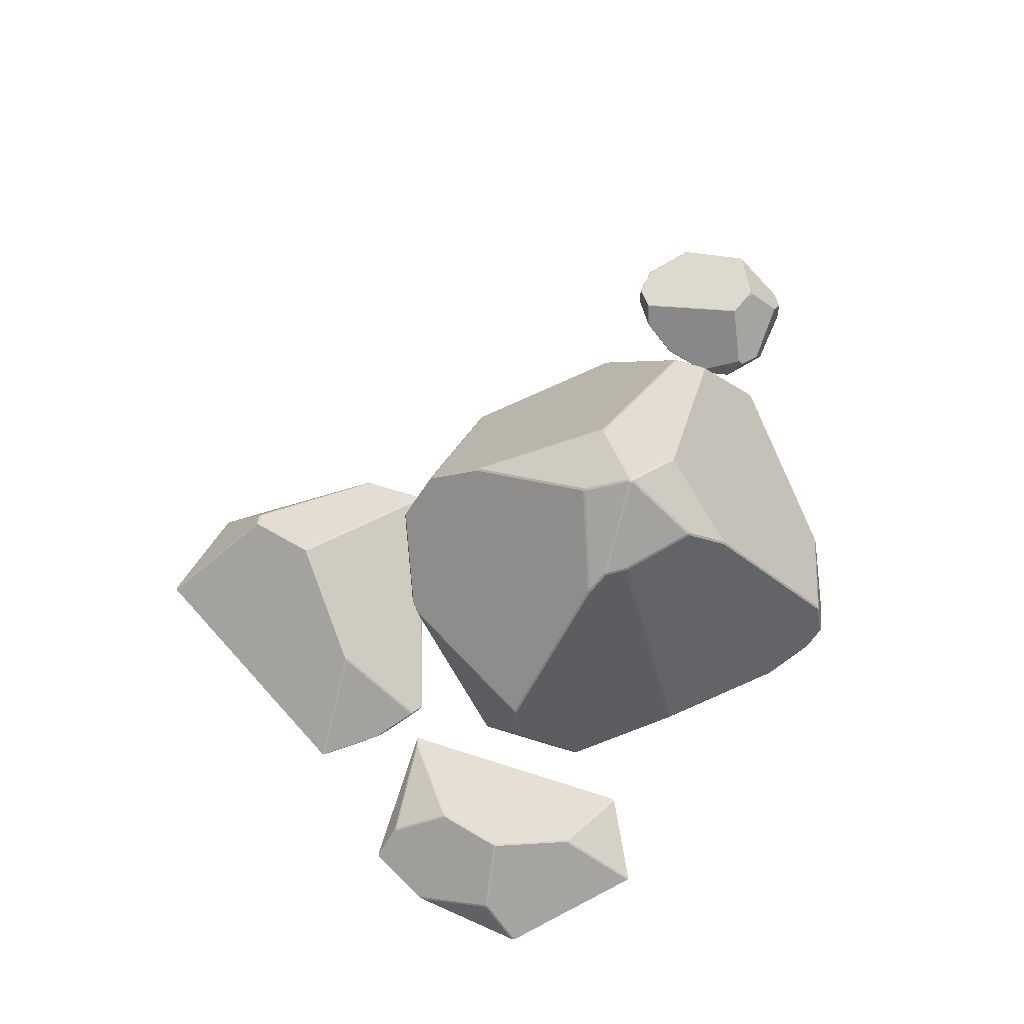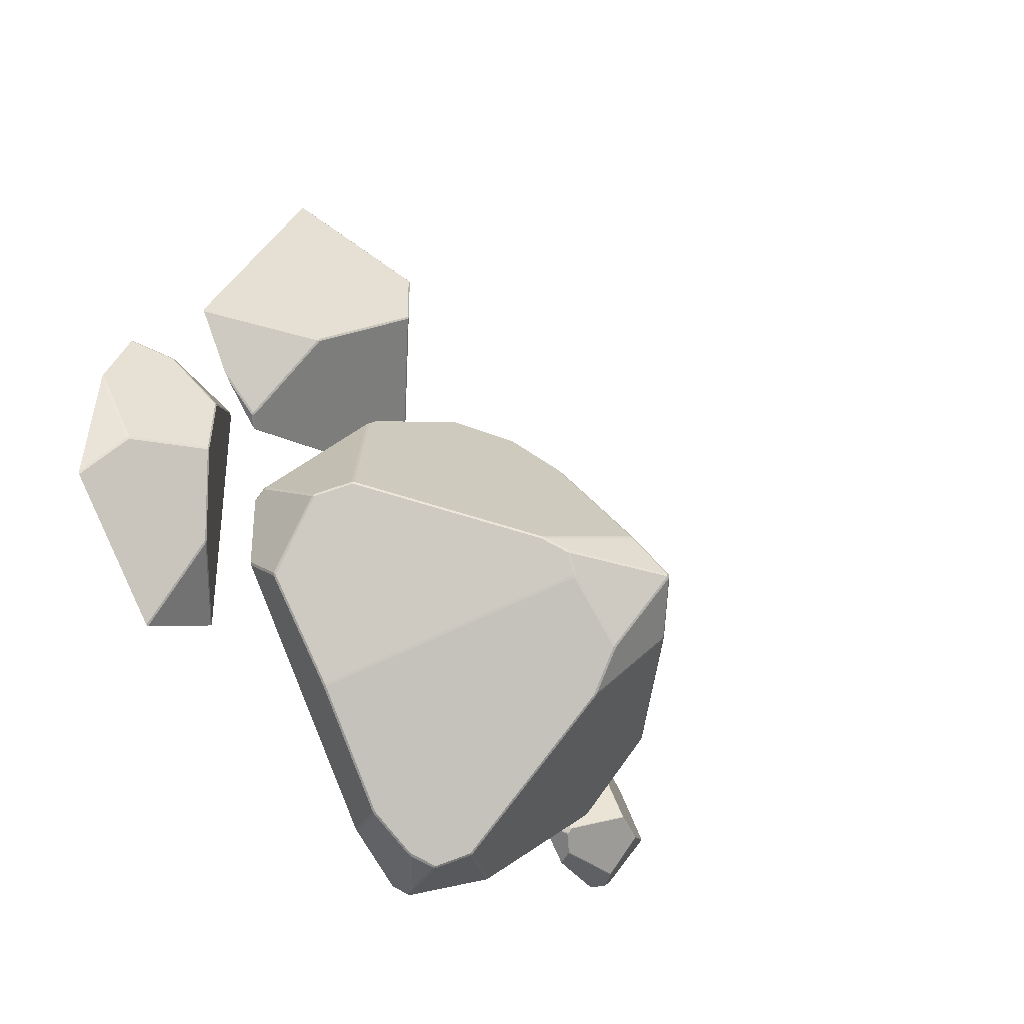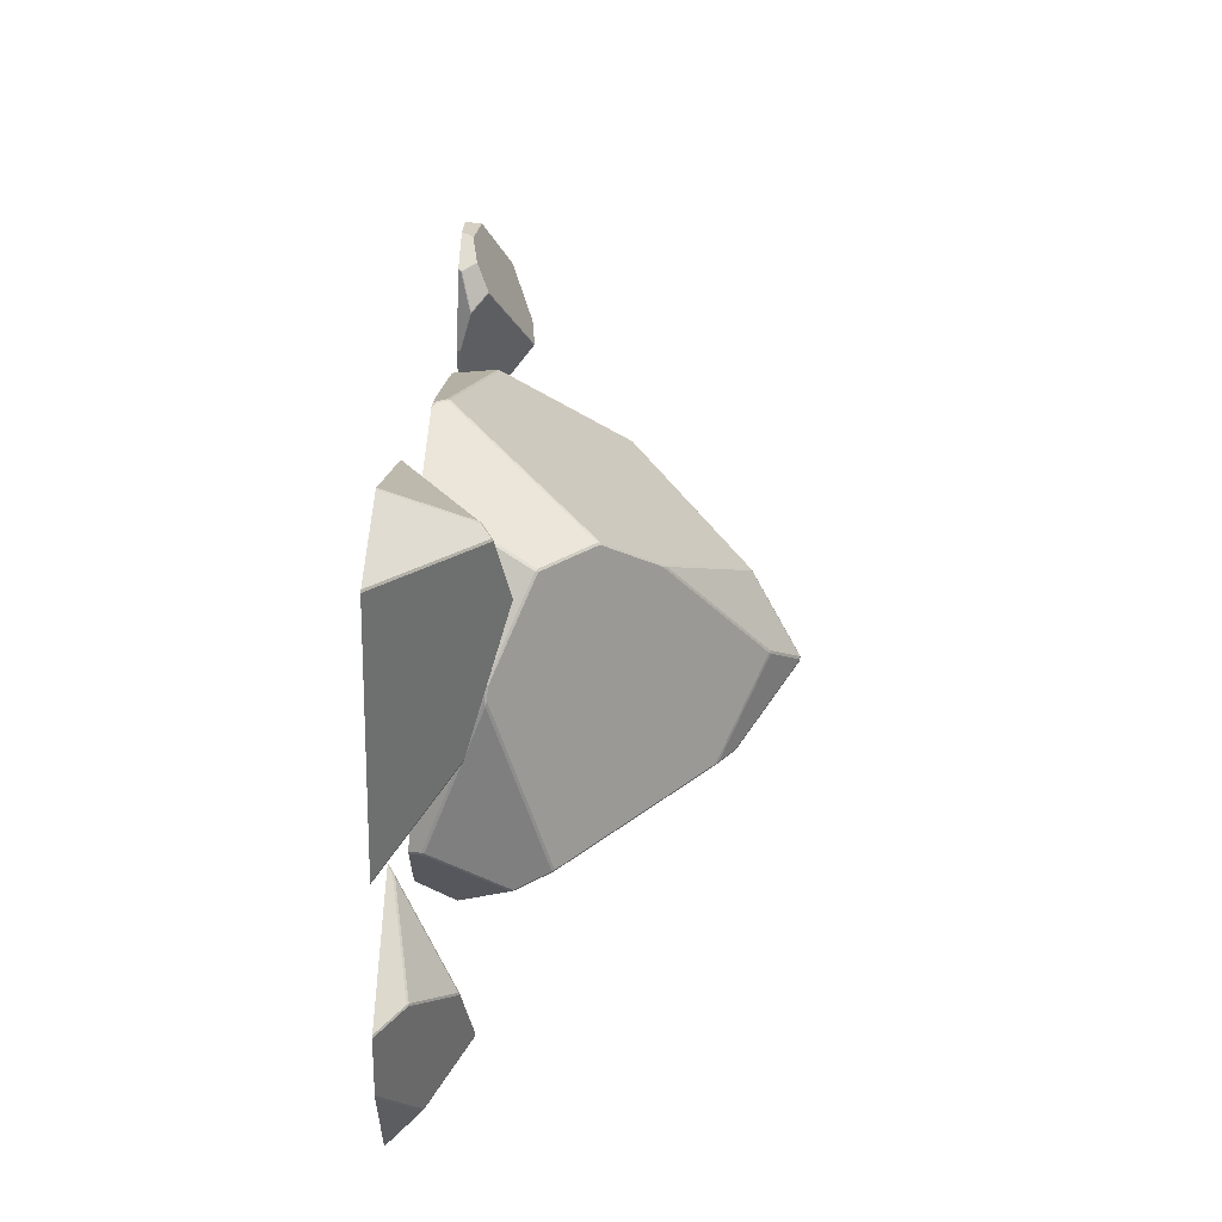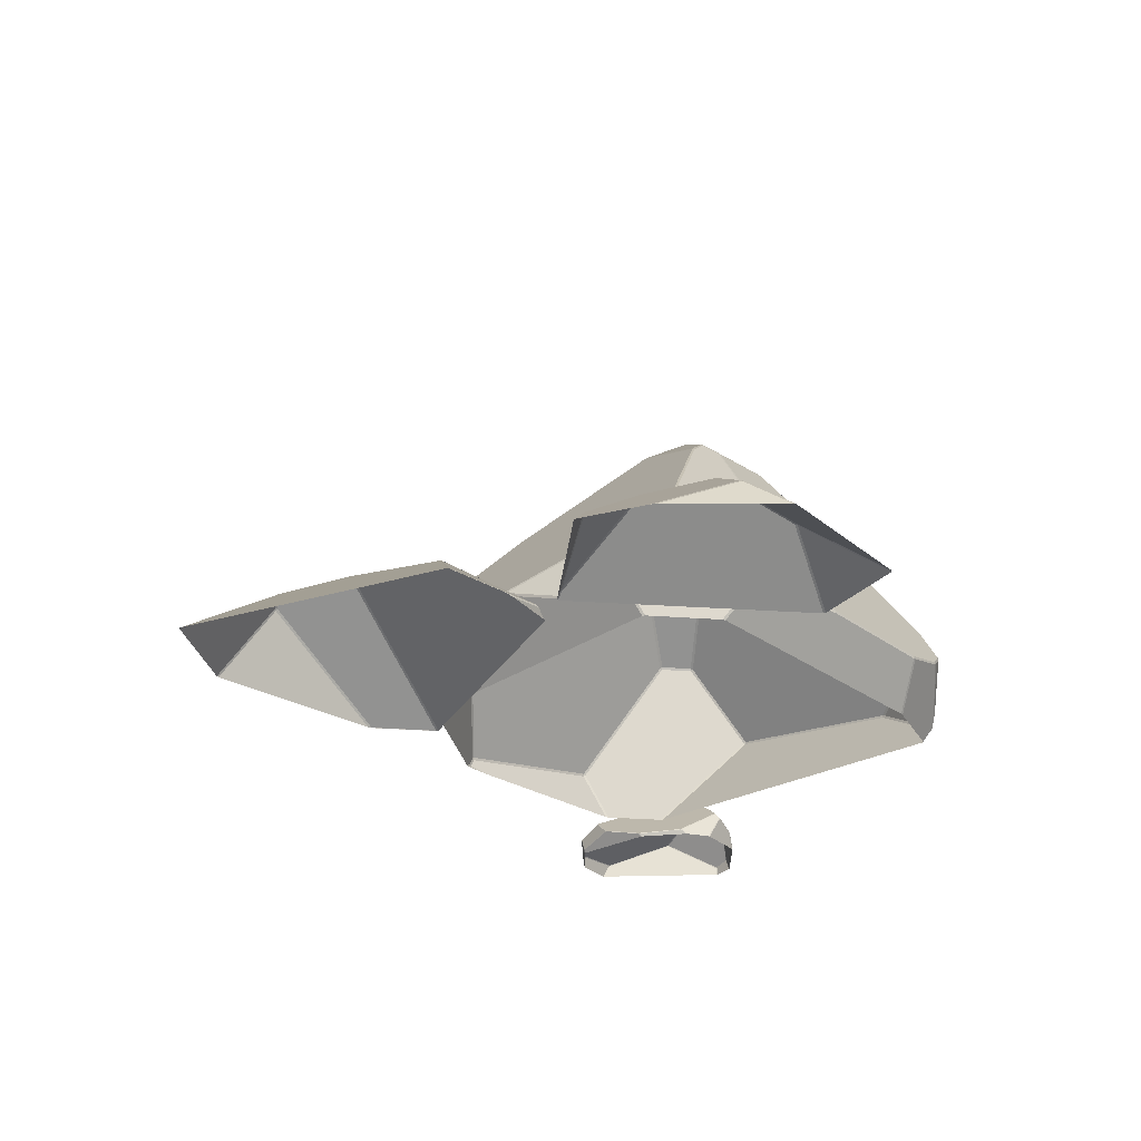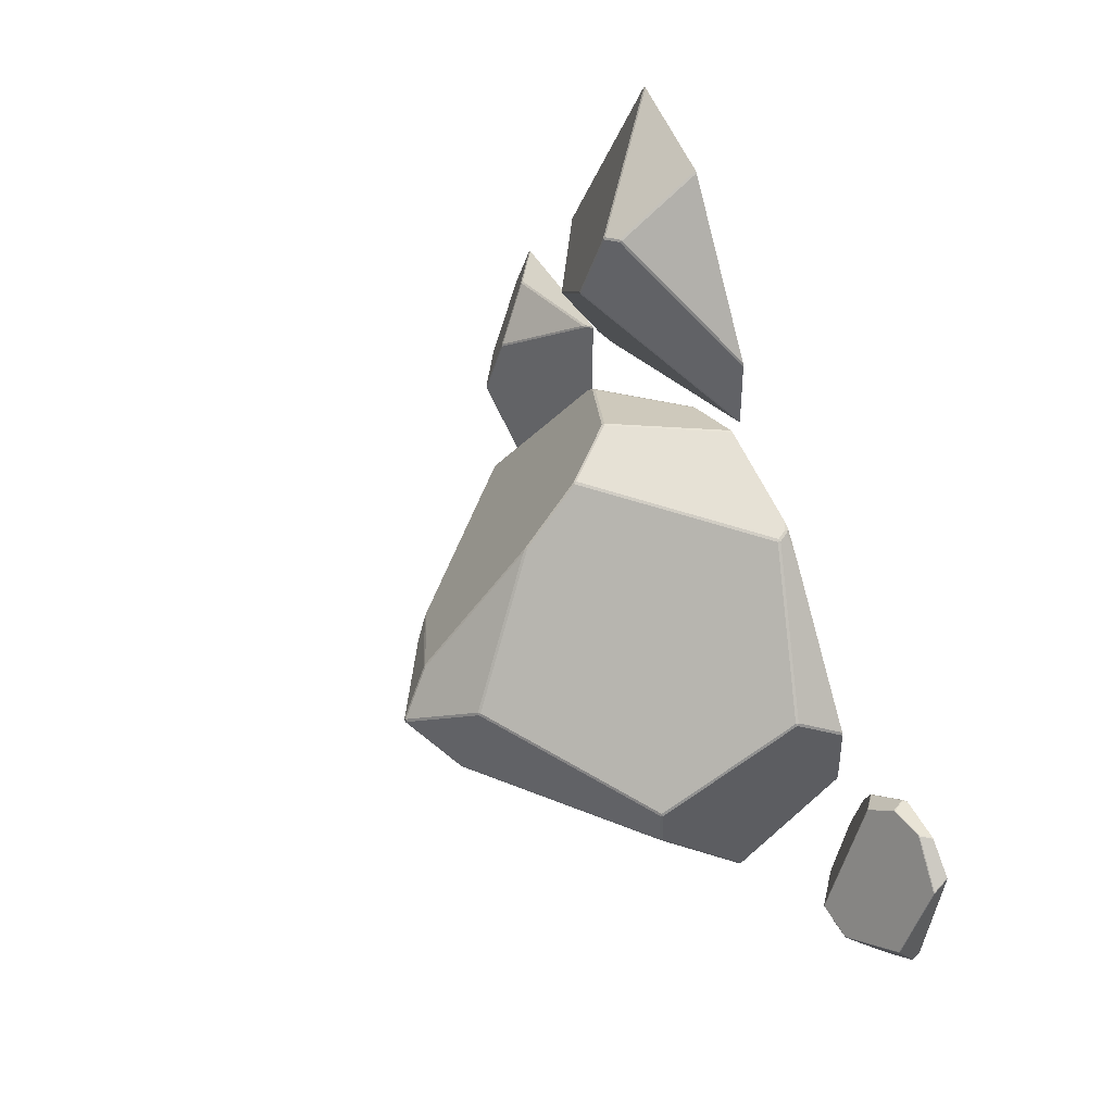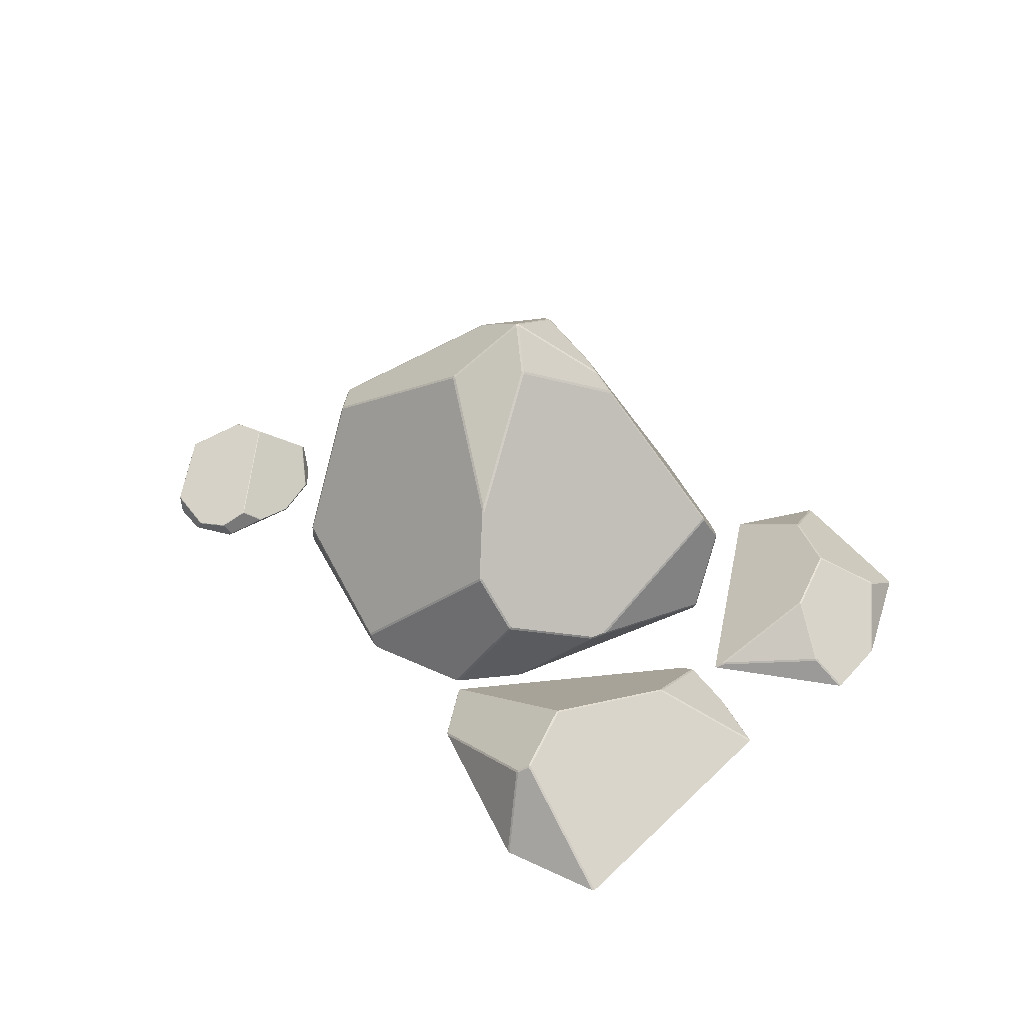
<metadata>
{"format":"obj","ext":"obj","renderer":"f3d","projection":"perspective","resolution":1024,"background":"white","views":[{"elev":72.0,"azim":106.9,"up":"+Y"},{"elev":-33.2,"azim":124.1,"up":"+Z"},{"elev":66.3,"azim":92.9,"up":"+Z"},{"elev":-28.7,"azim":83.4,"up":"+Y"},{"elev":43.1,"azim":-116.9,"up":"+Z"},{"elev":44.2,"azim":10.7,"up":"+Y"}]}
</metadata>
<code>
o Gemstone_003
v 14.28 0.4791 1.236
v 14.59 0.0453 1.865
v 14.96 -0.2543 2.01
v 15.33 -0.2543 1.304
v 15.22 0.1499 0.3704
v 14.48 0.6132 0.4793
v 14.48 0.612 0.4522
v 15.22 0.1464 0.3428
v 15.5 -0.2543 -0.1234
v 14.27 -0.2543 -1.385
v 14.11 0.3419 -0.434
v 14.08 0.3307 -0.4563
v 14.24 -0.2543 -1.389
v 13.26 -0.2543 -0.9036
v 14.26 0.4795 1.23
v 14.46 0.6145 0.4683
v 14.08 0.3426 -0.4241
v 13.25 -0.2543 -0.8804
v 13.21 -0.2543 1.988
v 13.3 -0.1935 1.961
v 14.56 0.0524 1.867
v 14.26 0.4705 1.26
v 13.35 -0.1735 1.959
v 15.24 0.1326 0.3585
v 14.58 0.0331 1.883
v 13.31 -0.2023 1.98
v 15.51 -0.2543 -0.0915
v 14.93 -0.2543 2.023
v 15.34 -0.2543 1.252
v 13.24 -0.2543 2.004
v 13.81 -0.2693 3.189
v 13.36 -0.2693 2.566
v 12.92 -0.1695 2.186
v 12.6 0.4888 3.199
v 12.56 0.5008 3.208
v 12.9 -0.1749 2.169
v 12.76 -0.2693 2.084
v 9.802 -0.2693 3.045
v 11.34 0.9057 4.162
v 11.32 0.9065 4.187
v 9.785 -0.2693 3.069
v 9.785 -0.2693 3.834
v 10.97 0.6359 5.008
v 11.11 0.7422 4.984
v 12.58 0.5012 3.229
v 11.35 0.9081 4.188
v 11.13 0.7424 4.991
v 12.15 -0.2727 6.006
v 13.82 -0.2727 3.219
v 11.12 0.7306 5.009
v 10.96 0.6122 5.024
v 10.98 0.6286 5.033
v 12.92 -0.1917 2.167
v 12.76 -0.2727 2.084
v 12.76 -0.2727 2.083
v 9.783 -0.2727 3.069
v 9.783 -0.2727 3.834
v 13.82 -0.2727 3.19
v 13.37 -0.2727 2.571
v 13.82 -0.2727 3.198
v 12.12 -0.2727 6.013
v 9.784 -0.2727 3.839
v 9.798 -0.2727 3.876
v 10.96 -0.2727 5.614
v 10.98 -0.2727 5.634
v 9.802 -0.2727 3.043
v 13.36 -0.2727 2.565
v 13.27 -0.2727 2.475
v 12.8 -0.2727 2.095
v 5.398 -0.0166 -1.215
v 5.492 -0.1707 -1.234
v 5.271 -0.1707 -1.111
v 5.233 -0.0621 -1.113
v 5.556 0.1842 -1.157
v 5.399 -0.0057 -1.212
v 5.23 -0.0522 -1.108
v 4.986 0.3393 -0.4807
v 5.584 0.6012 -0.7486
v 5.593 0.5695 -0.7894
v 5.602 0.5785 -0.7824
v 5.595 0.6044 -0.7491
v 5.707 0.6203 -0.7147
v 6.538 0.1331 -0.932
v 6.63 -0.1707 -0.768
v 6.223 -0.1707 -1.146
v 6.329 0.0179 -1.097
v 6.535 0.1436 -0.9304
v 6.324 0.0276 -1.096
v 5.567 0.1877 -1.157
v 5.604 0.5689 -0.7928
v 5.744 0.6246 -0.7026
v 5.976 0.6509 -0.6142
v 6.535 0.2014 -0.877
v 5.415 -0.0435 0.7835
v 5.344 -0.1707 0.7505
v 5.84 -0.1707 0.8101
v 5.873 -0.1336 0.8212
v 5.775 0.0285 0.8406
v 4.981 0.3337 -0.4719
v 5.226 -0.0609 -1.104
v 5.265 -0.1707 -1.101
v 5.009 -0.1707 0.4379
v 4.961 0.0082 0.3463
v 6.054 0.1767 0.6518
v 6.274 -0.0069 0.5693
v 6.535 -0.1271 0.1692
v 6.695 -0.1053 -0.3743
v 6.538 0.2031 -0.8669
v 5.982 0.65 -0.6056
v 5.776 0.0372 0.8362
v 6.044 0.178 0.6561
v 5.971 0.6528 -0.6055
v 5.739 0.6265 -0.6938
v 5.589 0.6052 -0.7399
v 4.984 0.3402 -0.4689
v 4.965 0.015 0.3487
v 5.414 -0.0354 0.7787
v 6.264 -0.0077 0.5805
v 6.05 0.1713 0.6609
v 5.786 0.0325 0.8384
v 5.883 -0.1273 0.8193
v 5.882 -0.1381 0.8163
v 5.853 -0.1707 0.8066
v 6.526 -0.1707 0.1377
v 6.533 -0.1353 0.1724
v 6.273 -0.0154 0.5715
v 5.408 -0.0103 -1.217
v 6.316 0.0185 -1.102
v 5.564 0.1778 -1.162
v 6.543 0.1401 -0.924
v 6.542 0.1948 -0.8734
v 6.697 -0.1152 -0.3742
v 6.697 -0.11 -0.3864
v 5.403 -0.0434 0.7779
v 4.966 0.0057 0.3589
v 6.54 -0.1367 0.1588
v 5.505 -0.1707 -1.236
v 6.636 -0.1707 -0.7562
v 6.692 -0.1707 -0.4515
v 6.693 -0.1707 -0.471
v 5.332 -0.1707 0.7448
v 5.013 -0.1707 0.4492
v 6.533 -0.1707 0.1254
v 6.21 -0.1707 -1.151
v 10.05 3.79 -0.0165
v 11.09 3.142 -0.0165
v 10.96 3.128 -0.2333
v 10.32 3.236 -0.868
v 10.01 3.79 -0.0266
v 10.3 3.226 -0.8945
v 10.17 2.88 -1.33
v 9.469 3.374 -0.4222
v 9.995 3.79 1e-06
v 9.443 3.369 -0.4006
v 7.487 1.875 -0.4248
v 7.487 1.875 -0.0441
v 9.251 3.222 0.5405
v 10.01 3.79 0.0266
v 9.273 3.224 0.565
v 9.949 2.314 2.037
v 10.19 3.446 0.5562
v 10.05 3.79 0.0165
v 10.21 3.452 0.5371
v 11.31 2.951 0.1378
v 11.11 3.129 0.0165
v 12.98 0.8721 0.5626
v 12.82 -0.0075 1.08
v 12.79 -0.1542 0.9874
v 12.79 -0.1542 0.139
v 12.87 0.2803 -0.1987
v 11.12 3.117 -0.0104
v 11.35 2.917 0.126
v 12.79 1.303 0.6782
v 12.98 0.9046 0.5551
v 12.86 0.2994 -0.2234
v 12.05 0.4341 -1.301
v 10.99 3.103 -0.2335
v 12.81 0.0133 1.104
v 12.98 0.8986 0.5839
v 12.8 1.286 0.7037
v 11.71 0.607 2.417
v 10.96 3.104 -0.261
v 12.03 0.4357 -1.328
v 11.02 0.4228 -2.49
v 10.57 0.5936 -2.867
v 10.33 0.777 -2.981
v 10.17 1.142 -2.855
v 10.2 2.847 -1.359
v 10.32 3.213 -0.8975
v 10.5 1.032 2.99
v 9.768 -0.1542 2.99
v 10.55 -0.1542 2.736
v 11.52 0.6087 2.574
v 10.14 1.123 -2.868
v 10.3 0.7702 -2.99
v 9.92 0.1547 -2.99
v 9.845 0.0678 -2.983
v 9.046 0.5778 -2.621
v 10.17 2.847 -1.364
v 10.14 1.151 -2.851
v 9.014 0.5941 -2.599
v 7.308 0.9199 -1.171
v 7.487 1.86 -0.4556
v 9.443 3.354 -0.4314
v 9.989 0.2032 -2.99
v 10.32 0.7446 -2.99
v 10.54 0.5803 -2.888
v 11.03 0.3928 -2.481
v 12.04 0.4058 -1.315
v 12.86 0.2697 -0.2269
v 12.78 -0.1542 0.1025
v 10.64 -0.1542 -2.384
v 10.56 0.5625 -2.869
v 11.01 0.398 -2.506
v 10.62 -0.1542 -2.408
v 9.896 -0.1542 -2.84
v 9.864 0.0441 -2.978
v 9.942 0.1342 -2.985
v 7.199 0.3643 0.9871
v 7.1 -0.1542 0.6823
v 8.268 -0.1542 2.29
v 8.448 -0.1102 2.553
v 8.399 -0.0123 2.517
v 10.06 1.642 2.72
v 10.5 1.063 2.981
v 11.55 0.6271 2.552
v 11.67 0.6209 2.454
v 12.78 1.315 0.7041
v 11.35 2.918 0.1556
v 10.22 3.432 0.5656
v 9.973 2.267 2.089
v 7.485 1.859 -0.0145
v 7.206 0.3963 0.9863
v 8.405 0.02 2.515
v 10.03 1.643 2.716
v 9.944 2.264 2.09
v 9.245 3.204 0.569
v 8.473 -0.1381 2.563
v 8.48 -0.1108 2.576
v 12.8 -0.0186 1.104
v 10.47 1.052 2.99
v 11.56 0.5985 2.552
v 11.67 0.5924 2.455
v 7.47 1.847 -0.4337
v 9.012 0.5649 -2.599
v 7.291 0.9095 -1.147
v 7.303 0.8912 -1.169
v 9.835 0.0396 -2.972
v 8.424 0.0005 2.535
v 7.191 0.3829 0.9612
v 10.04 1.617 2.735
v 7.47 1.847 -0.0399
v 8.503 -0.1542 2.576
v 8.559 -0.1542 2.61
v 12.77 -0.1542 1.019
v 9.73 -0.1542 2.99
v 7.104 -0.1542 -0.0735
v 7.088 -0.1542 -0.0326
v 9.867 -0.1542 -2.837
v 7.088 -0.1542 0.6455
v 10.6 -0.1542 2.712
v 8.407 -0.1542 2.466
f 1 6 5 4 3 2
f 7 11 10 9 8
f 12 14 13
f 15 20 19 18 17 16
f 21 23 22
f 15 1 22
f 12 11 17
f 6 16 7
f 5 8 24
f 21 2 25
f 20 23 26
f 22 23 20 15
f 6 1 15 16
f 11 7 16 17
f 5 6 7 8
f 8 9 27 24
f 21 22 1 2
f 23 21 25 26
f 2 3 28 25
f 27 29 24
f 28 30 26 25
f 13 10 11 12
f 18 14 12 17
f 29 4 5 24
f 30 19 20 26
f 31 34 33 32
f 35 39 38 37 36
f 40 44 43 42 41
f 45 49 48 47 46
f 34 45 35
f 40 39 46
f 44 47 50
f 43 52 51
f 33 36 53
f 37 55 54
f 38 39 40 41
f 41 42 57 56
f 31 32 59 58
f 34 31 60 49 45
f 39 35 45 46
f 44 40 46 47
f 47 48 61 50
f 43 44 50 52
f 42 43 51 63 62
f 52 65 64 51
f 33 34 35 36
f 37 38 66 55
f 32 33 53 68 67
f 36 37 54 69 53
f 61 65 52 50
f 64 63 51
f 69 68 53
f 56 66 38 41
f 58 60 31
f 62 57 42
f 67 59 32
f 70 73 72 71
f 74 79 78 77 76 75
f 80 82 81
f 83 86 85 84
f 87 93 92 91 90 89 88
f 94 98 97 96 95
f 99 103 102 101 100
f 104 109 108 107 106 105
f 110 117 116 115 114 113 112 111
f 118 121 120 119
f 122 126 125 124 123
f 70 127 75
f 73 76 100
f 128 86 88
f 79 90 80
f 74 129 89
f 87 83 130
f 93 131 108
f 107 133 132
f 94 134 117
f 99 77 115
f 135 103 116
f 78 81 114
f 82 91 113
f 92 109 112
f 98 110 120
f 111 104 119
f 97 121 122
f 118 105 126
f 106 136 125
f 70 71 137 127
f 127 129 74 75
f 73 70 75 76
f 76 77 99 100
f 80 81 78 79
f 83 84 138 130
f 131 133 107 108
f 130 131 93 87
f 129 128 88 89
f 79 74 89 90
f 86 83 87 88
f 108 109 92 93
f 133 140 139 132
f 94 95 141 134
f 135 142 102 103
f 82 80 90 91
f 98 94 117 110
f 134 135 116 117
f 103 99 115 116
f 109 104 111 112
f 77 78 114 115
f 81 82 113 114
f 91 92 112 113
f 119 120 110 111
f 97 98 120 121
f 118 119 104 105
f 106 107 132 136
f 121 118 126 122
f 136 143 124 125
f 105 106 125 126
f 137 144 128 129 127
f 141 142 135 134
f 138 140 133 131 130
f 139 143 136 132
f 144 85 86 128
f 101 72 73 100
f 123 96 97 122
f 145 148 147 146
f 149 152 151 150
f 153 157 156 155 154
f 158 161 160 159
f 162 165 164 163
f 166 170 169 168 167
f 171 177 176 175 174 173 172
f 178 181 180 179
f 182 189 188 187 186 185 184 183
f 190 193 192 191
f 194 198 197 196 195
f 199 204 203 202 201 200
f 205 207 206
f 208 212 211 210 209
f 213 218 217 216 215 214
f 219 223 222 221 220
f 224 231 230 229 228 227 226 225
f 232 237 236 235 234 233
f 145 162 158 153 149
f 238 222 239
f 165 146 171
f 174 166 179
f 170 175 210
f 178 167 240
f 148 150 189
f 177 147 182
f 209 176 183
f 186 195 206
f 161 163 230
f 190 241 225
f 164 172 229
f 173 180 228
f 242 193 226
f 181 243 227
f 152 154 204
f 203 155 244
f 201 245 198
f 246 247 202
f 188 151 199
f 194 187 200
f 205 196 218
f 197 248 217
f 185 207 213
f 208 184 214
f 249 223 234
f 157 159 237
f 219 250 233
f 160 231 236
f 224 251 235
f 252 156 232
f 145 146 165 162
f 222 223 249 239
f 239 254 253 238
f 166 167 178 179
f 146 147 177 171
f 170 166 174 175
f 179 180 173 174
f 167 168 255 240
f 148 145 149 150
f 209 210 175 176
f 147 148 189 182
f 150 151 188 189
f 176 177 182 183
f 206 207 185 186
f 161 158 162 163
f 190 191 256 241
f 164 165 171 172
f 181 178 240 243
f 163 164 229 230
f 193 190 225 226
f 241 251 224 225
f 172 173 228 229
f 180 181 227 228
f 243 242 226 227
f 152 149 153 154
f 155 156 252 244
f 246 258 257 247
f 194 195 186 187
f 151 152 204 199
f 154 155 203 204
f 244 246 202 203
f 198 194 200 201
f 187 188 199 200
f 247 245 201 202
f 205 206 195 196
f 197 198 245 248
f 208 209 183 184
f 207 205 218 213
f 184 185 213 214
f 248 259 216 217
f 196 197 217 218
f 157 153 158 159
f 219 220 260 250
f 160 161 230 231
f 156 157 237 232
f 159 160 236 237
f 250 252 232 233
f 251 249 234 235
f 223 219 233 234
f 231 224 235 236
f 260 258 246 244 252 250
f 256 254 239 249 251 241
f 255 261 242 243 240
f 253 262 238
f 257 259 248 245 247
f 262 221 222 238
f 211 169 170 210
f 261 192 193 242
f 215 212 208 214

</code>
